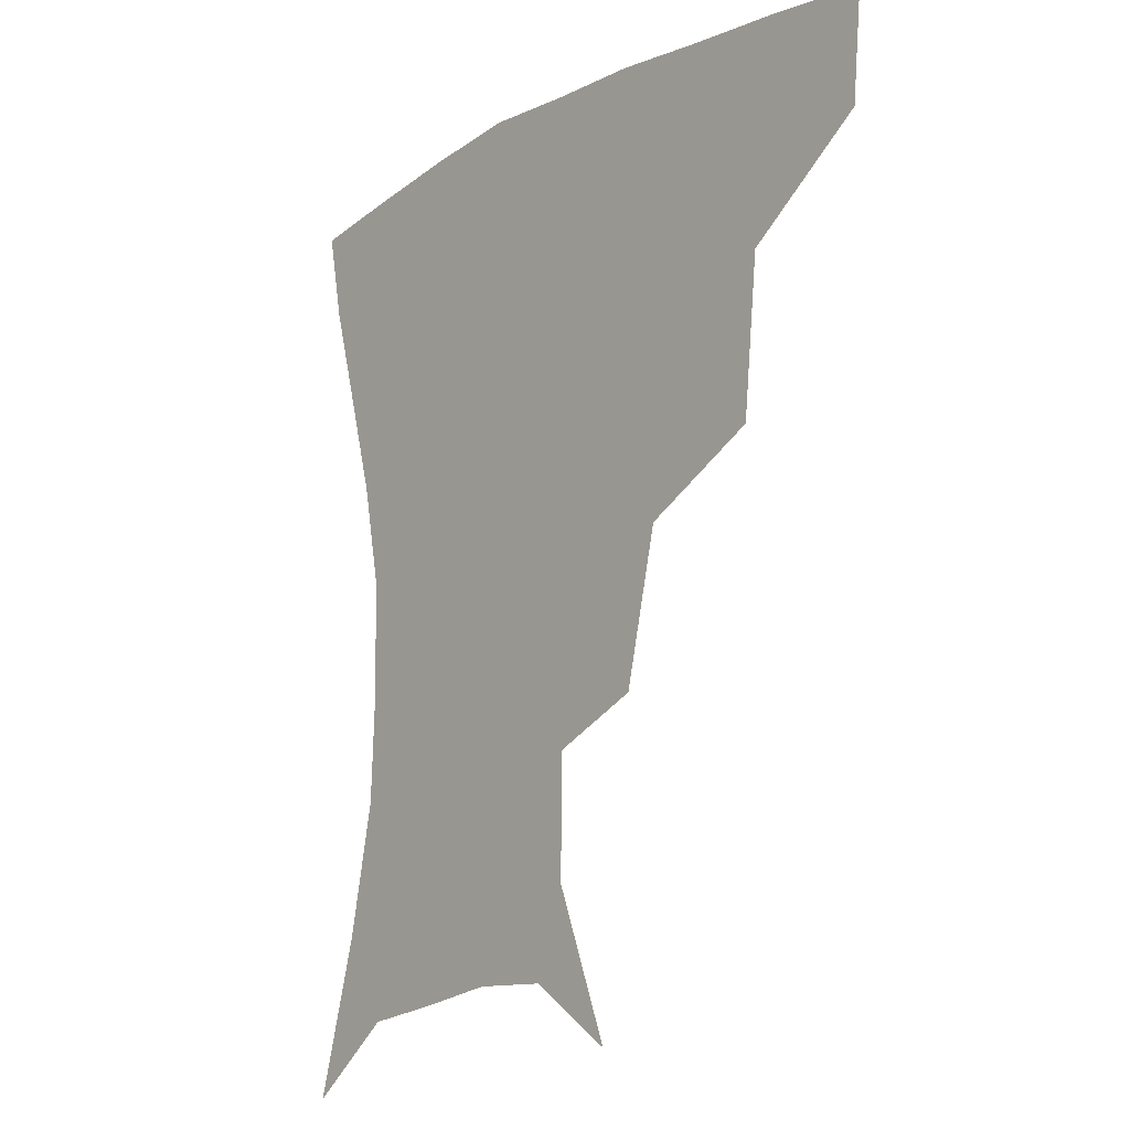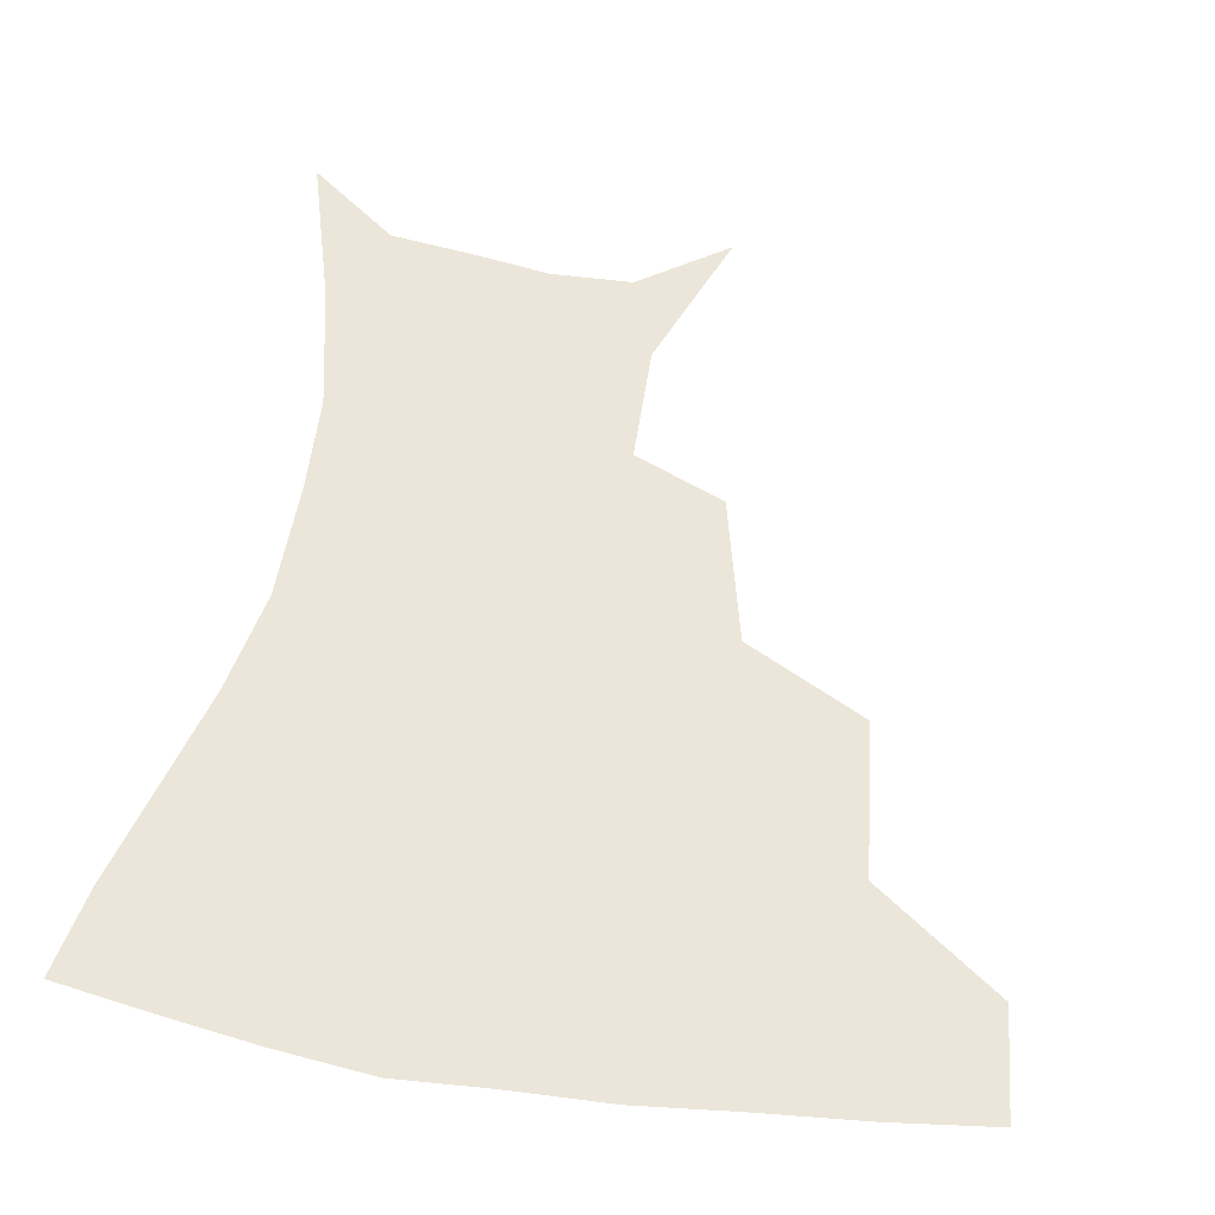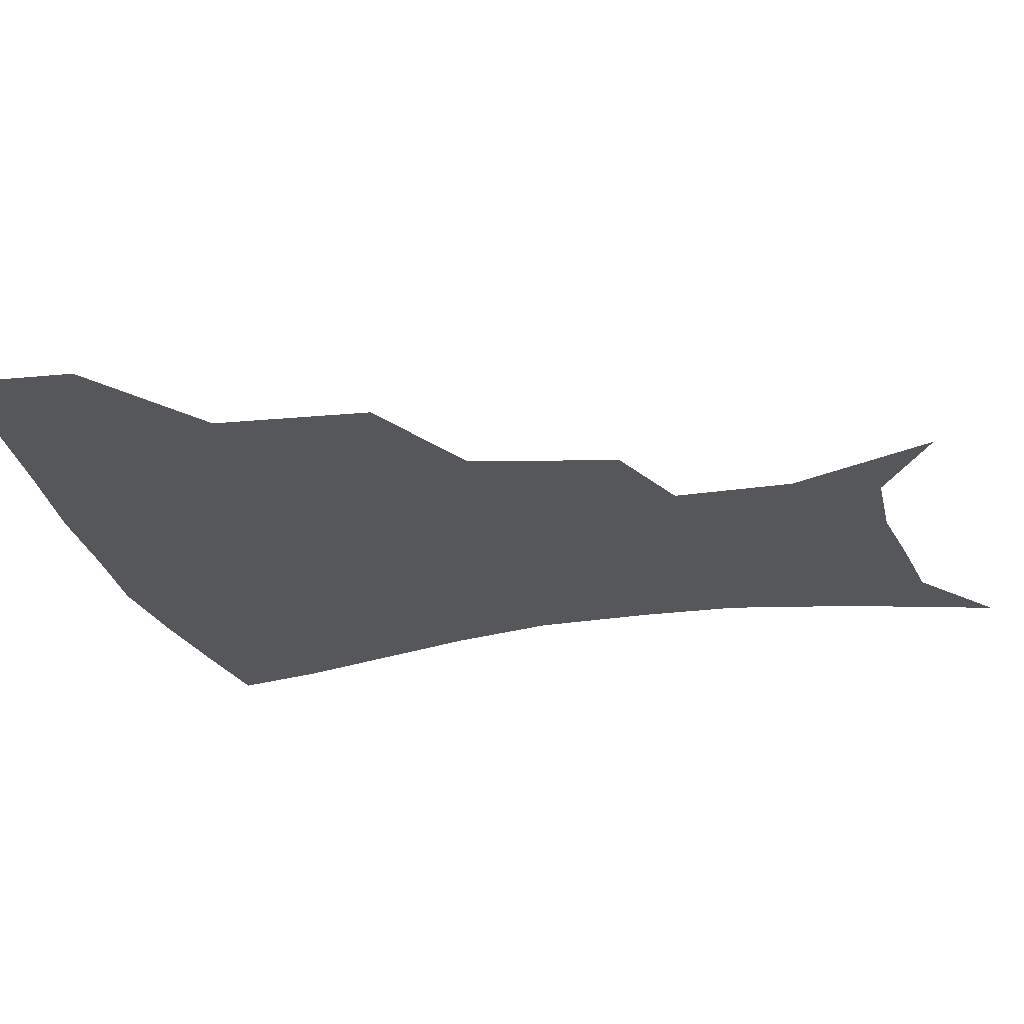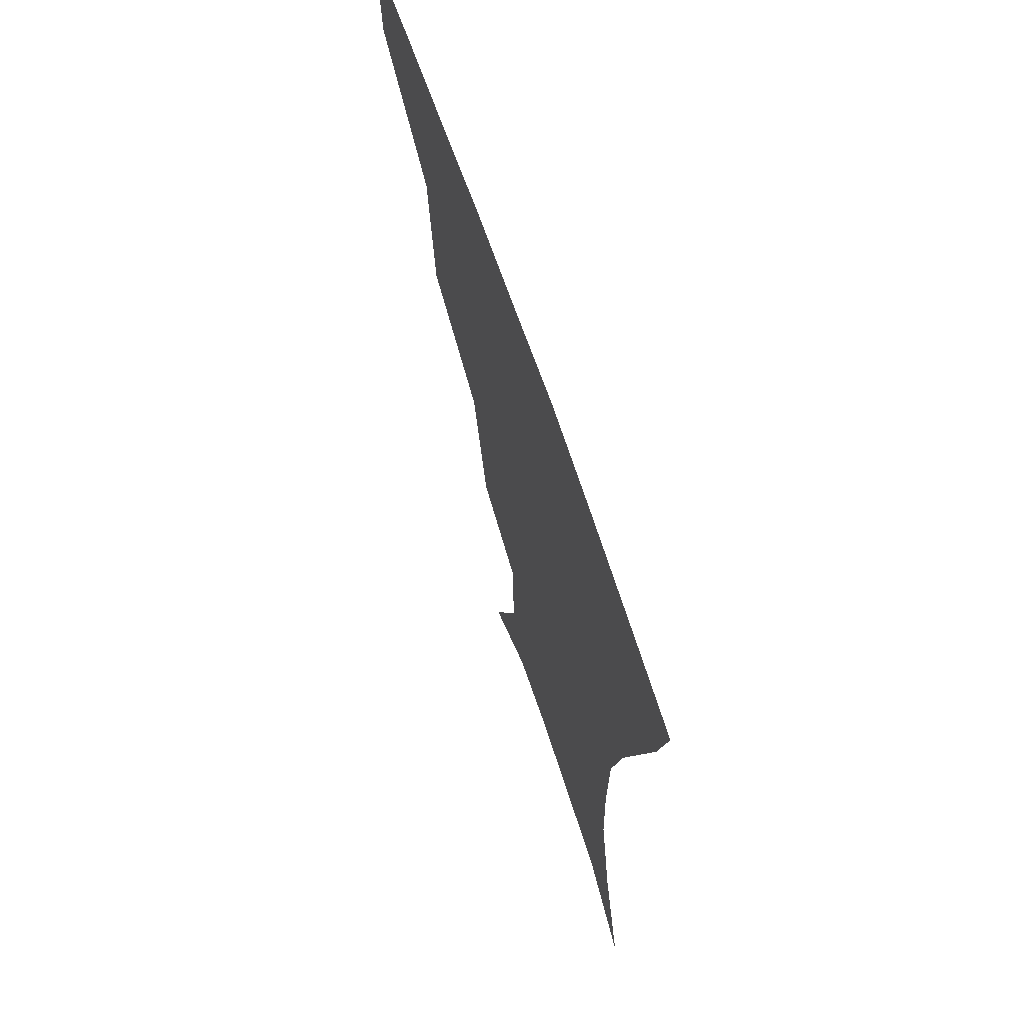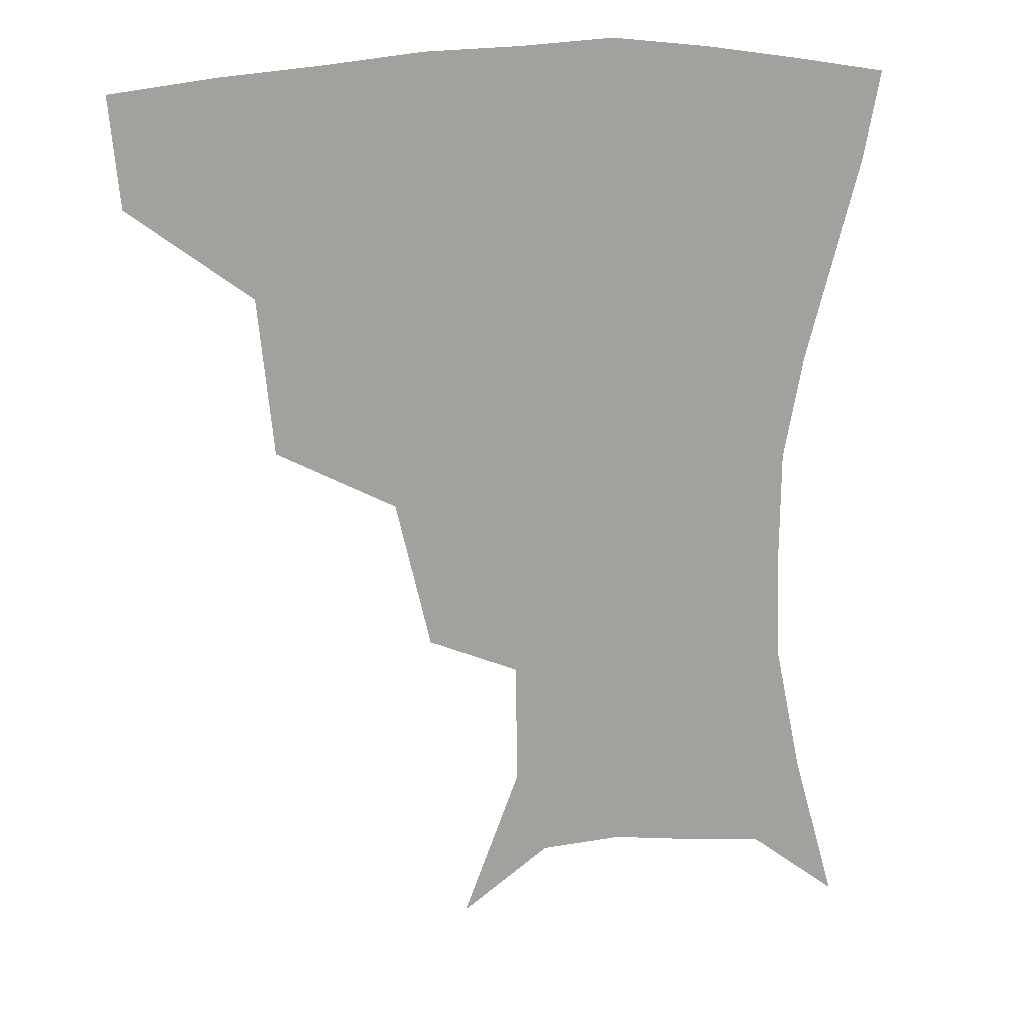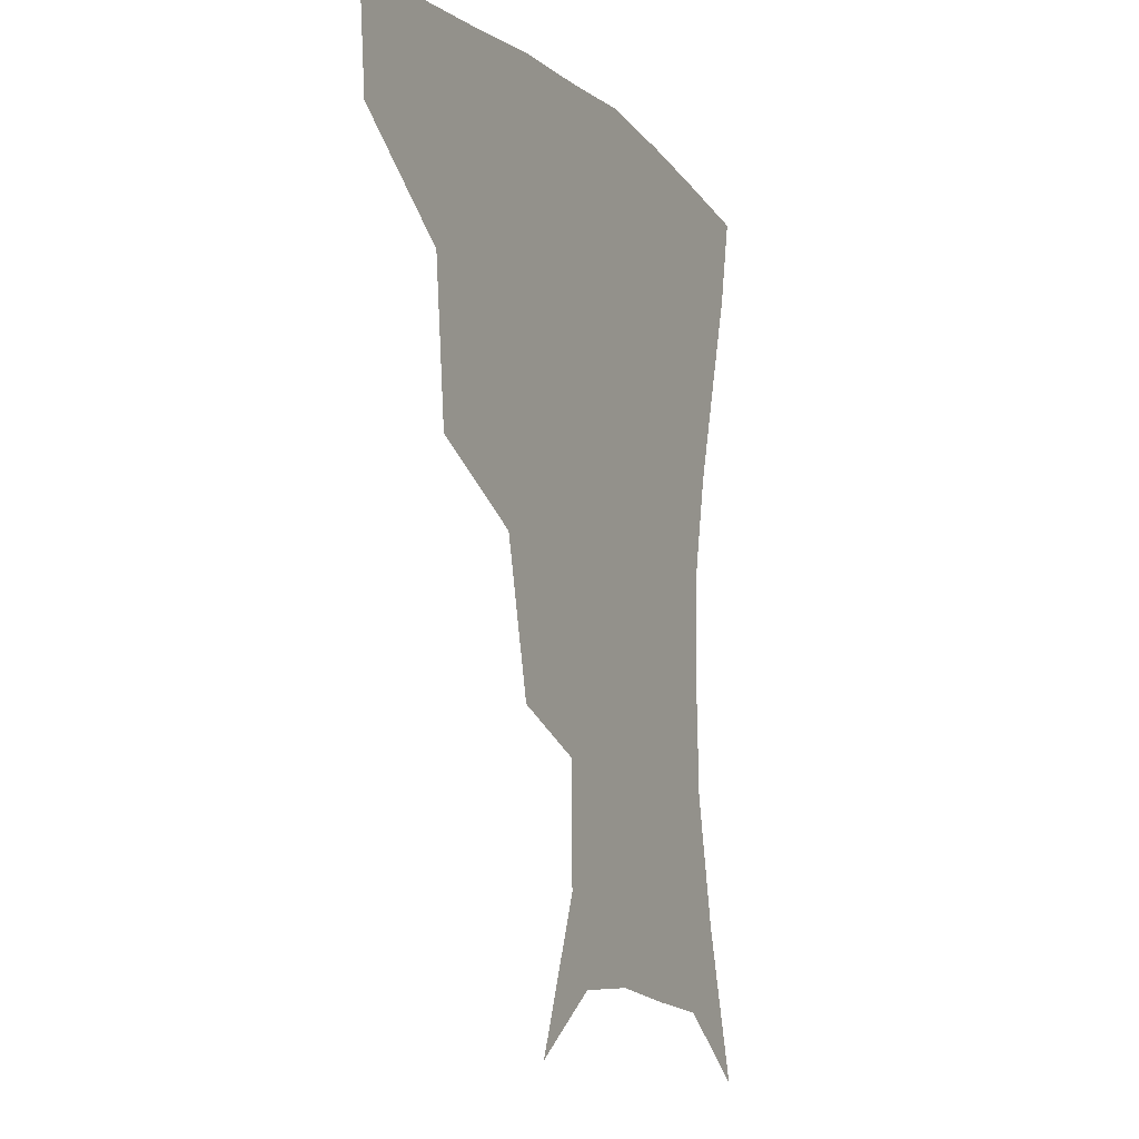
<metadata>
{"format":"obj","ext":"obj","renderer":"f3d","projection":"perspective","resolution":1024,"background":"white","views":[{"elev":-13.8,"azim":-130.2,"up":"+Y"},{"elev":55.2,"azim":-170.7,"up":"+Z"},{"elev":-26.5,"azim":-76.1,"up":"+Z"},{"elev":68.0,"azim":71.3,"up":"+Y"},{"elev":17.3,"azim":-16.3,"up":"+Y"},{"elev":-9.3,"azim":-64.1,"up":"+Y"}]}
</metadata>
<code>
v 456.1 353.8 0
v 453.1 386 0
v 497.4 279.5 0
v 492.8 326.1 0
v 488.1 358.7 0
v 484 389.6 0
v 543.7 215.7 0
v 533.3 260.3 0
v 525.9 301.4 0
v 521.7 333.9 0
v 517.7 362.5 0
v 514.4 392.1 0
v 554.5 123.1 0
v 571.5 167.4 0
v 571 203.7 0
v 561.2 236.6 0
v 554.8 275.8 0
v 552.1 310.6 0
v 549.5 338.2 0
v 546.5 365.4 0
v 543.5 395 0
v 580.9 141.2 0
v 589.9 180.9 0
v 586.2 215.1 0
v 580.7 249.7 0
v 577.6 283.7 0
v 577.1 315.3 0
v 576.5 340.6 0
v 575.7 366.4 0
v 572.6 395.8 0
v 605.4 141.9 0
v 606.9 181.1 0
v 602.9 221.7 0
v 600.4 255.5 0
v 600 286.8 0
v 601 315.5 0
v 602.4 341.4 0
v 603 366.7 0
v 600.5 397.4 0
v 630.2 137.8 0
v 624.2 184.8 0
v 620.1 223.1 0
v 619.5 255 0
v 621.1 286.1 0
v 624.1 314.4 0
v 627.2 339.8 0
v 630.4 365.3 0
v 630.1 394 0
v 653.9 134.6 0
v 643.1 179.7 0
v 638.1 216.7 0
v 638.1 247.1 0
v 640.4 278.7 0
v 645.3 309.8 0
v 651.2 336.9 0
v 656.4 362.9 0
v 659.3 389.6 0
v 680.9 113.4 0
v 667.7 160 0
v 659.5 199.4 0
v 658.2 229.5 0
v 658.6 265.9 0
v 664.6 297.5 0
v 673.2 328.7 0
v 681.3 358.2 0
v 686.5 385.1 0
v 721 391 0
f 4 5 1
f 1 5 2
f 5 6 2
f 8 9 3
f 3 9 4
f 9 10 4
f 4 10 5
f 10 11 5
f 5 11 6
f 11 12 6
f 15 16 7
f 7 16 8
f 16 17 8
f 8 17 9
f 17 18 9
f 9 18 10
f 18 19 10
f 10 19 11
f 19 20 11
f 11 20 12
f 20 21 12
f 13 22 14
f 22 23 14
f 14 23 15
f 23 24 15
f 15 24 16
f 24 25 16
f 16 25 17
f 25 26 17
f 17 26 18
f 26 27 18
f 18 27 19
f 27 28 19
f 19 28 20
f 28 29 20
f 20 29 21
f 29 30 21
f 22 31 23
f 31 32 23
f 23 32 24
f 32 33 24
f 24 33 25
f 33 34 25
f 25 34 26
f 34 35 26
f 26 35 27
f 35 36 27
f 27 36 28
f 36 37 28
f 28 37 29
f 37 38 29
f 29 38 30
f 38 39 30
f 31 40 32
f 40 41 32
f 32 41 33
f 41 42 33
f 33 42 34
f 42 43 34
f 34 43 35
f 43 44 35
f 35 44 36
f 44 45 36
f 36 45 37
f 45 46 37
f 37 46 38
f 46 47 38
f 38 47 39
f 47 48 39
f 40 49 41
f 49 50 41
f 41 50 42
f 50 51 42
f 42 51 43
f 51 52 43
f 43 52 44
f 52 53 44
f 44 53 45
f 53 54 45
f 45 54 46
f 54 55 46
f 46 55 47
f 55 56 47
f 47 56 48
f 56 57 48
f 49 58 50
f 58 59 50
f 50 59 51
f 59 60 51
f 51 60 52
f 60 61 52
f 52 61 53
f 61 62 53
f 53 62 54
f 62 63 54
f 54 63 55
f 63 64 55
f 55 64 56
f 64 65 56
f 56 65 57
f 65 66 57

</code>
